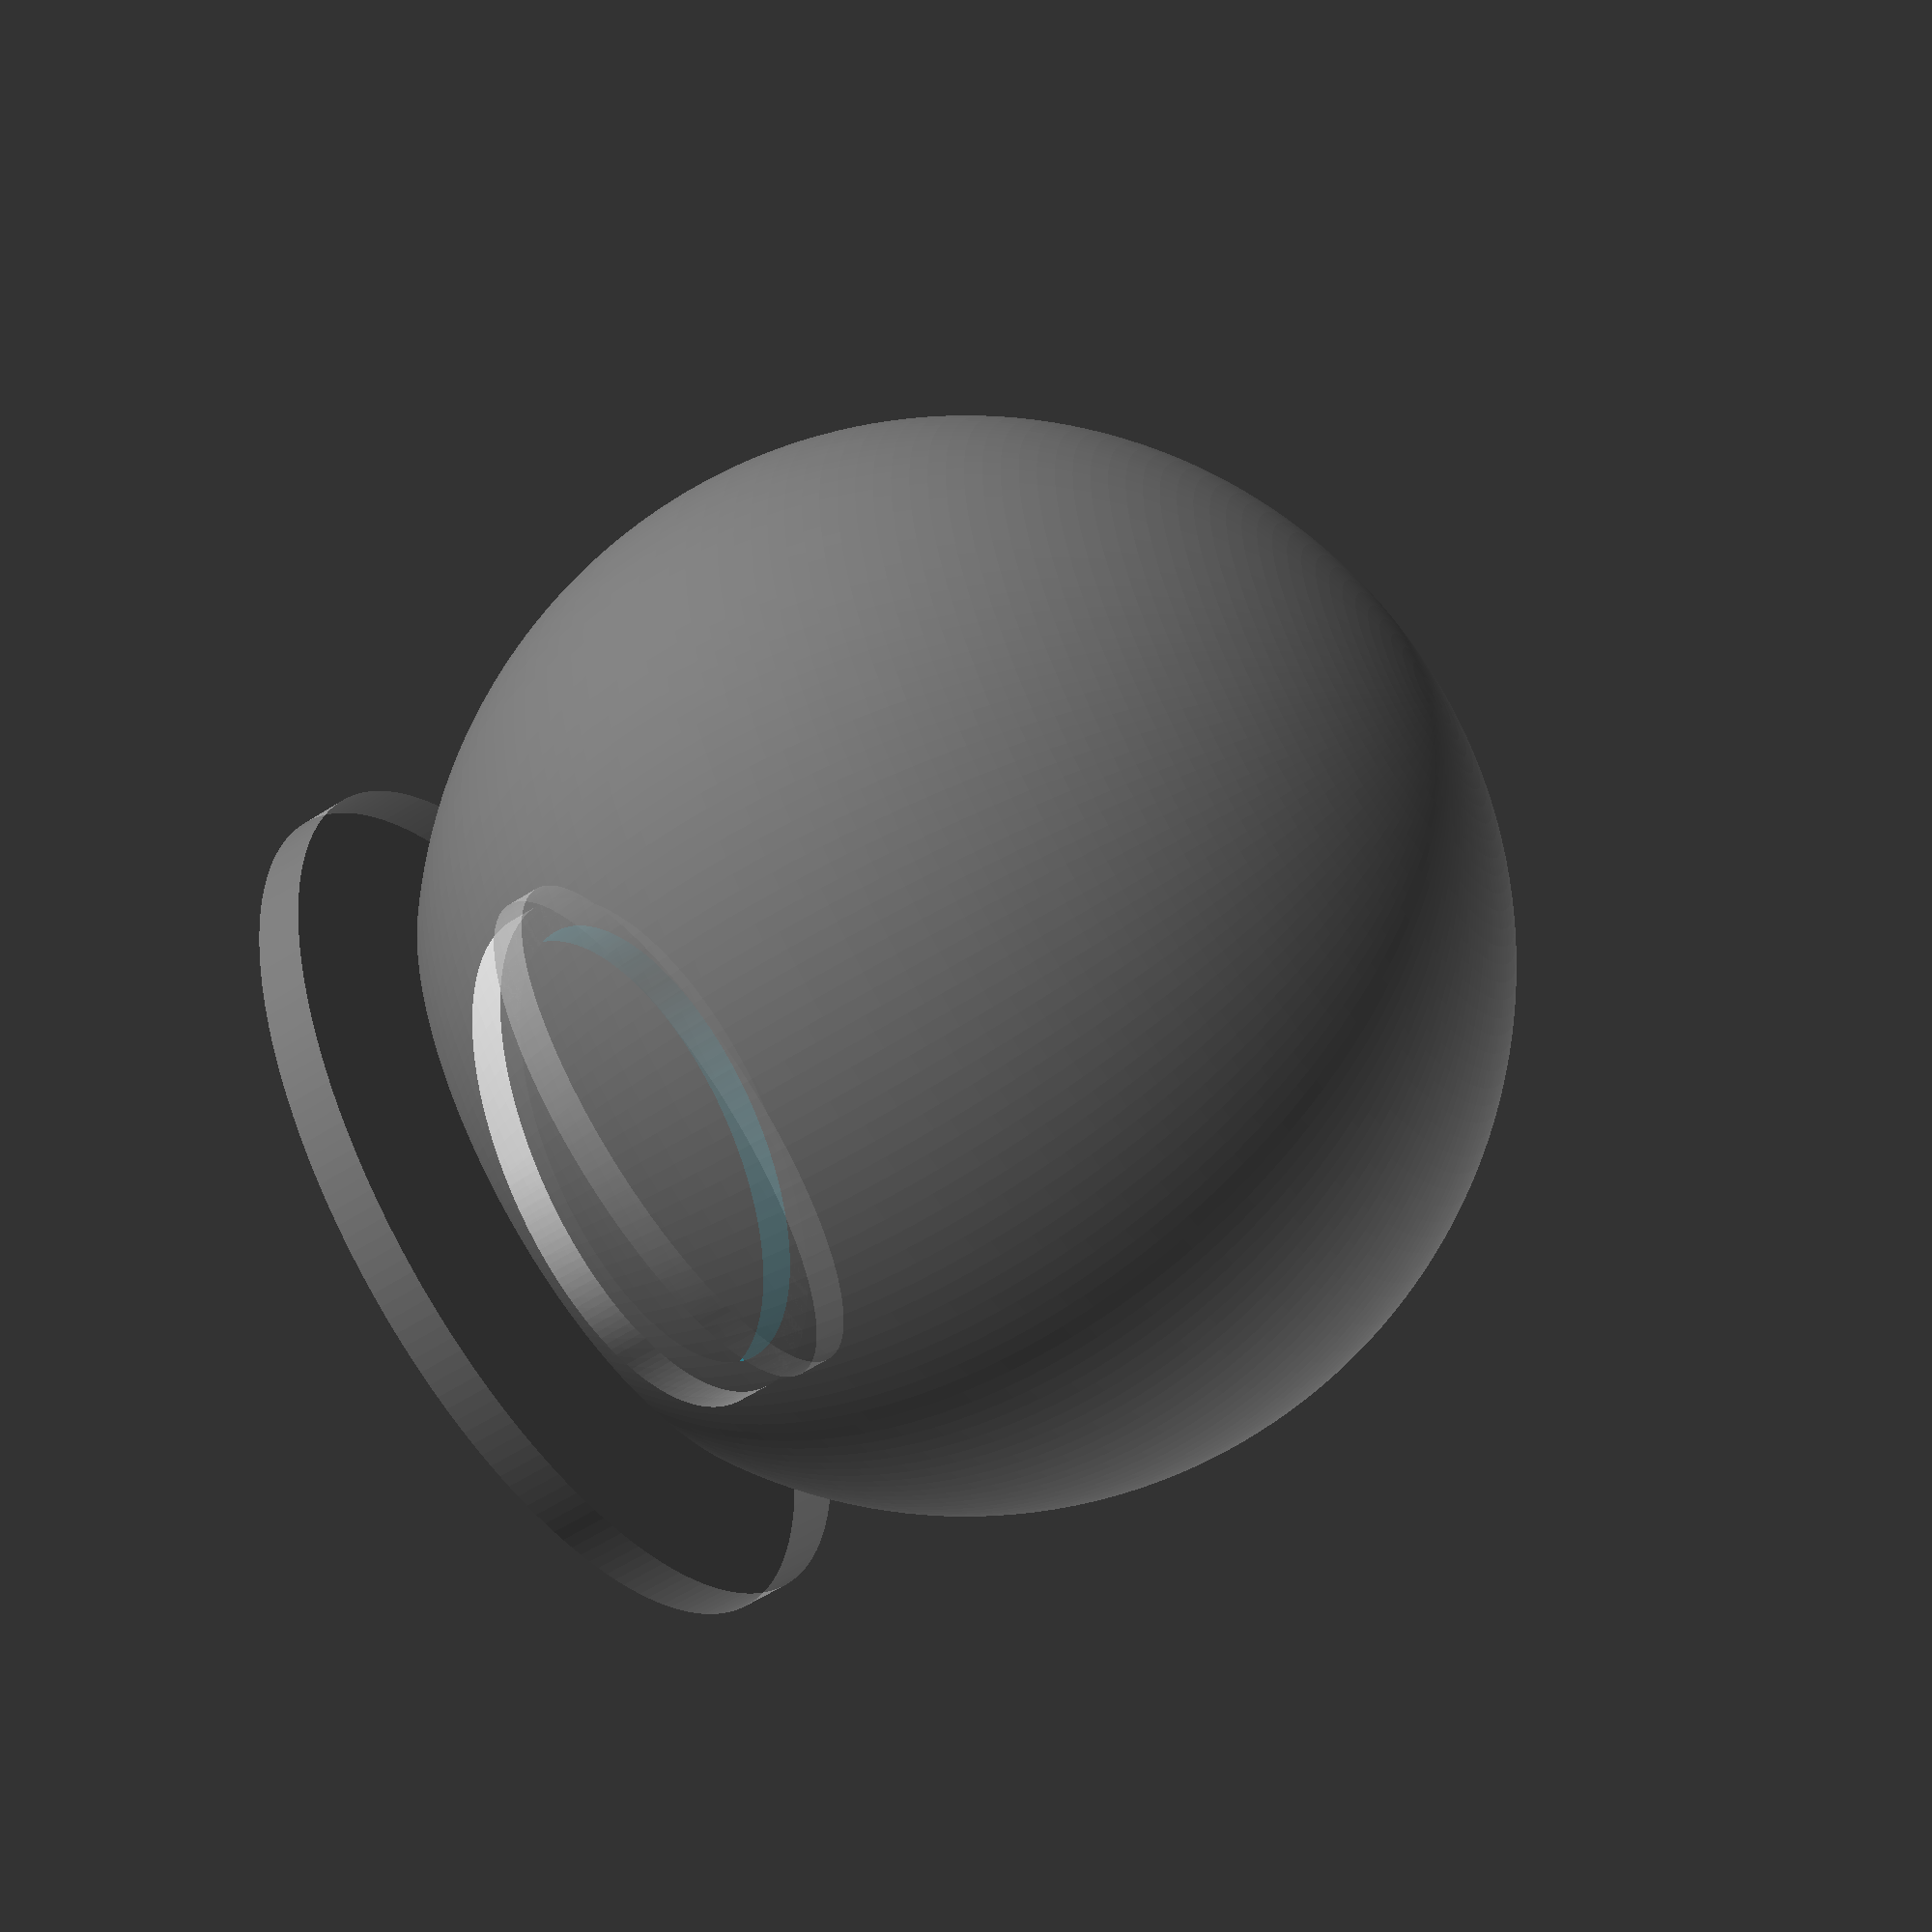
<openscad>
kugelradius=80;
glaslochradius=127/2;
kugelhoehe=140;
dachradius=135/2;
kugeldicke=3;
halterkurz=84.0/2.0;
halterlang=109.0/2.0;

ringdicke=5;
ringkurz=100/2; //weniger als halterlang
ringlang=130/2; //etwas mehr als glasloch (123)
ringbreite=5.0;

module halter(){
 scale (v=[halterkurz/halterlang,1,1]) cylinder(h = ringdicke, r=halterkurz,$fn=200);
}

module glas(){
 difference(){
 sphere(r=kugelradius,$fn=200);
 sphere(r=kugelradius-kugeldicke,$fn=200);
 translate([-kugelradius,-kugelradius,kugelhoehe-kugelradius])cube([kugelradius*2,kugelradius*2,kugelradius*2]);
 }
 
}

module dach(){
 cylinder(h=7,r=dachradius,$fn=200);
}


%translate([0,0,ringdicke+10])dach();
%translate([0,0,-ringdicke])halter();
%translate([0,0,kugelradius-kugelhoehe+ringdicke])glas();


module oval(){
difference(){
scale (v=[1,ringkurz/ringlang,1]) cylinder(h = ringdicke, r=ringkurz,$fn=200);
translate([0,0,-1])scale (v=[1,((ringkurz-ringbreite)/2)/((ringlang-ringbreite)/2),1]) cylinder(h = ringdicke+2, r=ringkurz-ringbreite,$fn=200);
}
}


oval();








</openscad>
<views>
elev=238.4 azim=260.2 roll=56.5 proj=p view=wireframe
</views>
